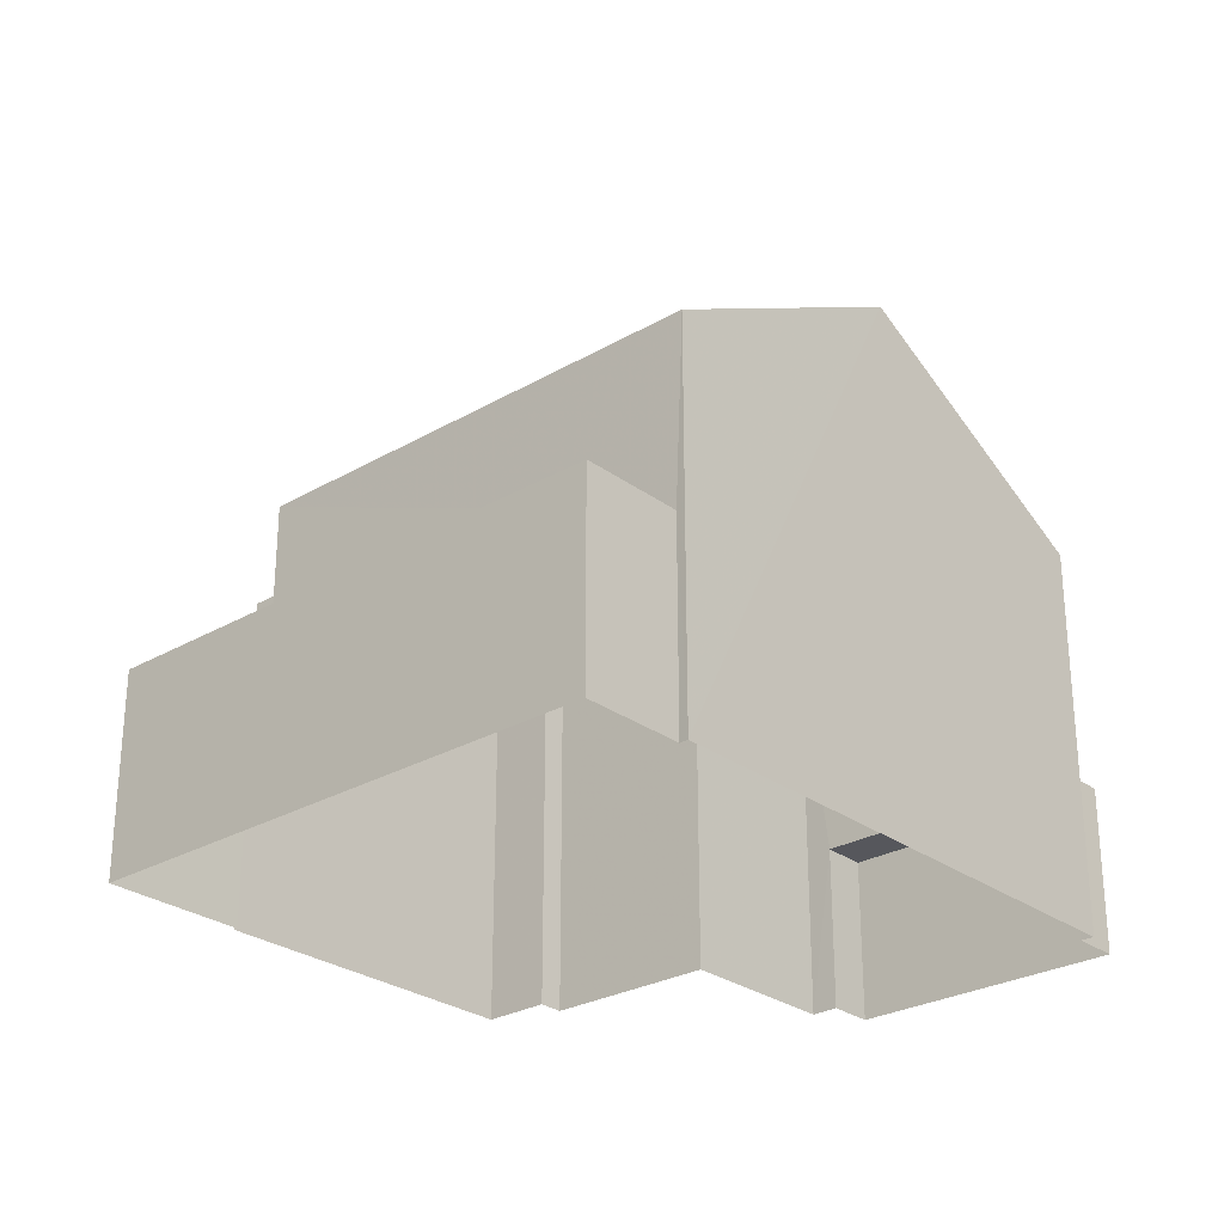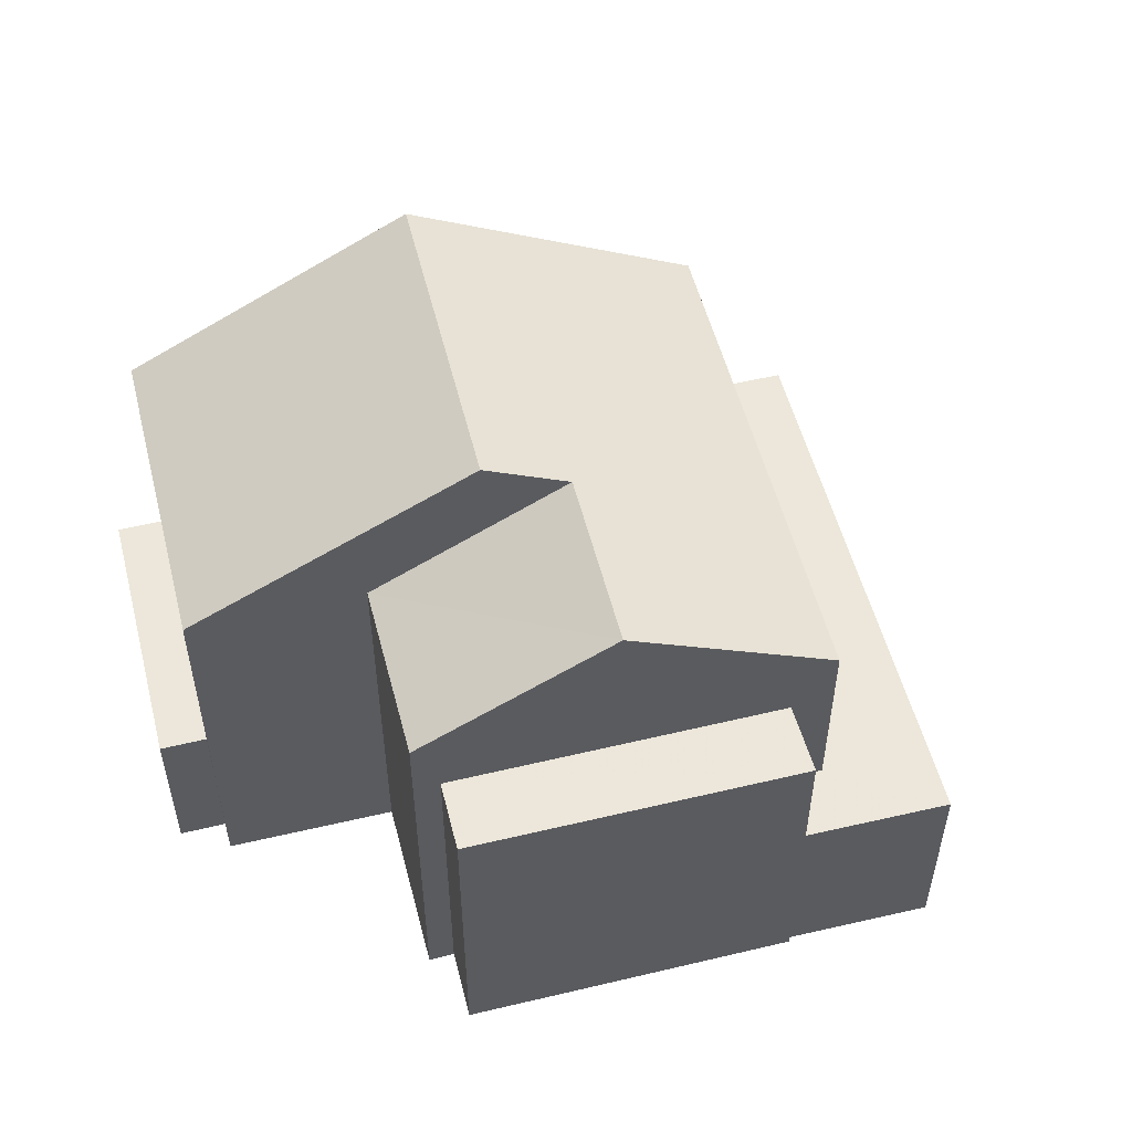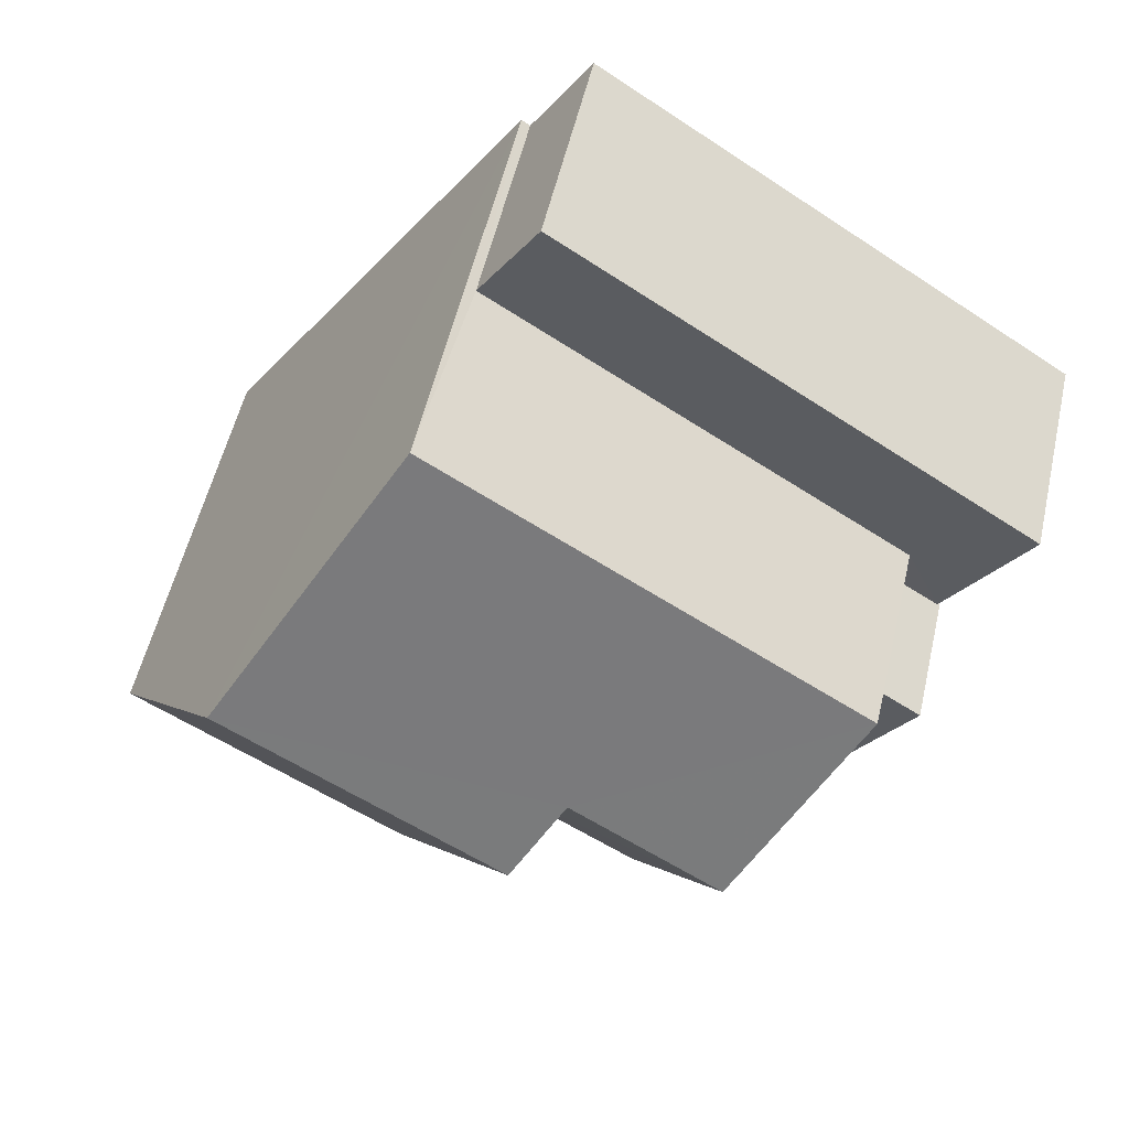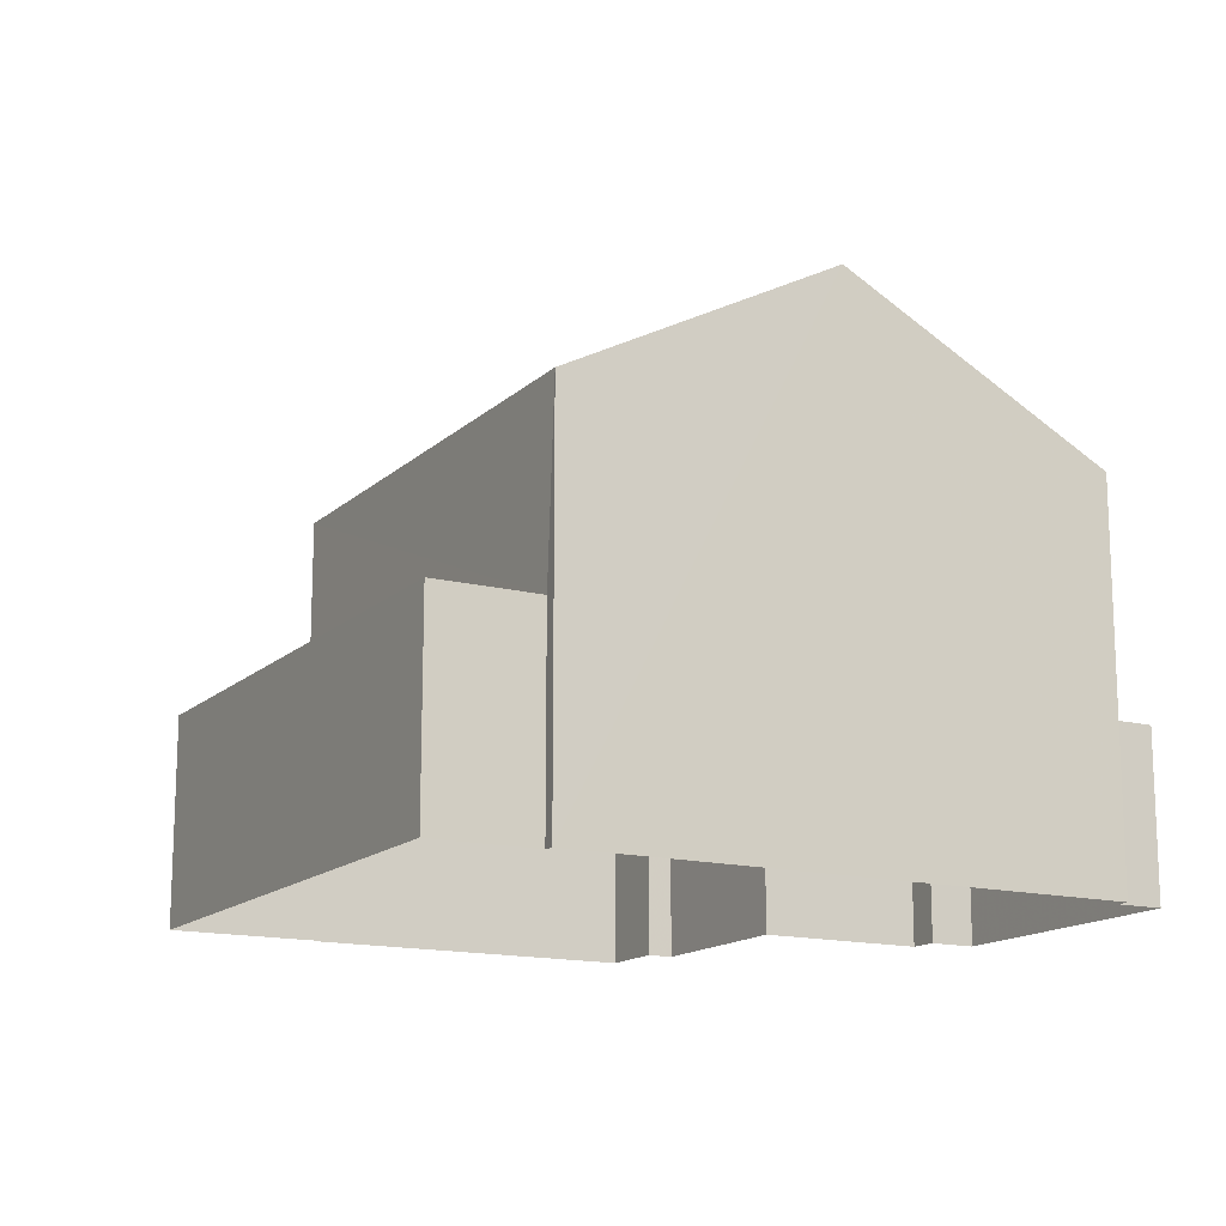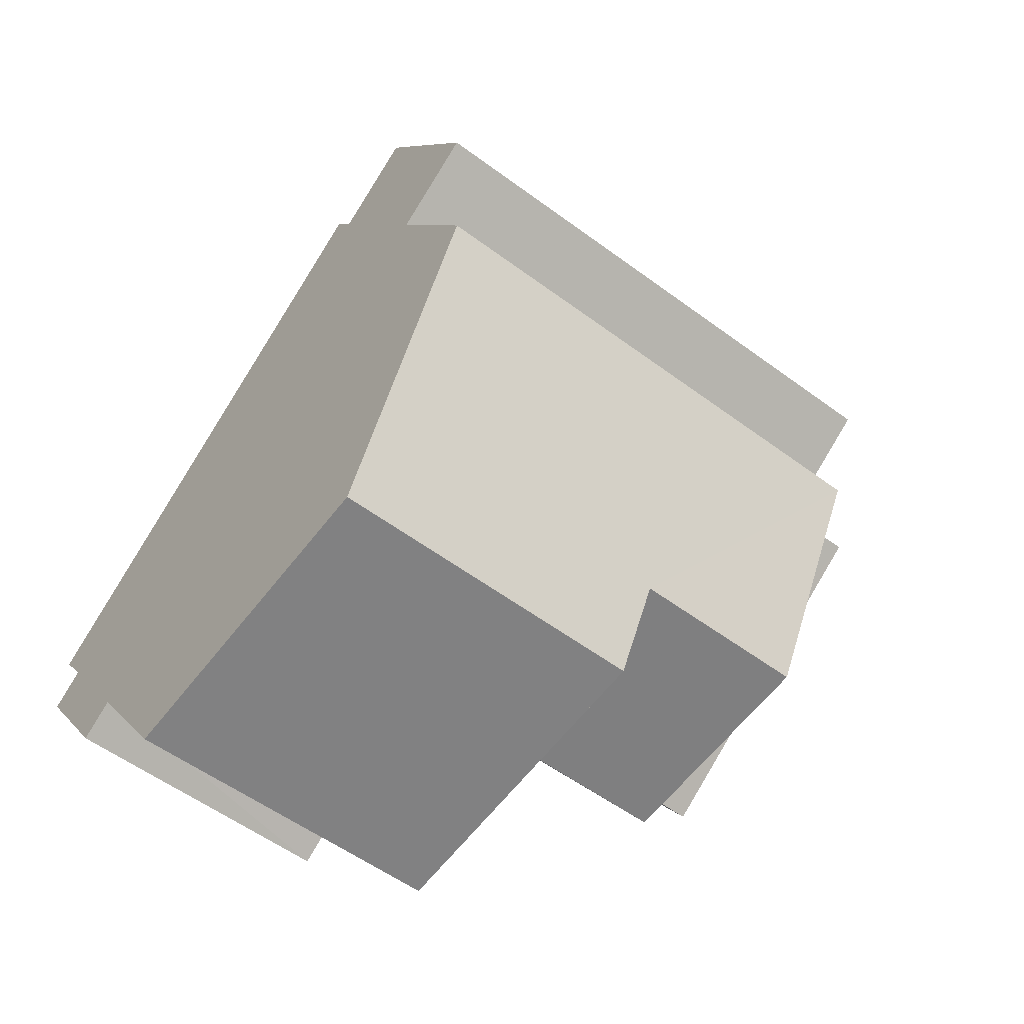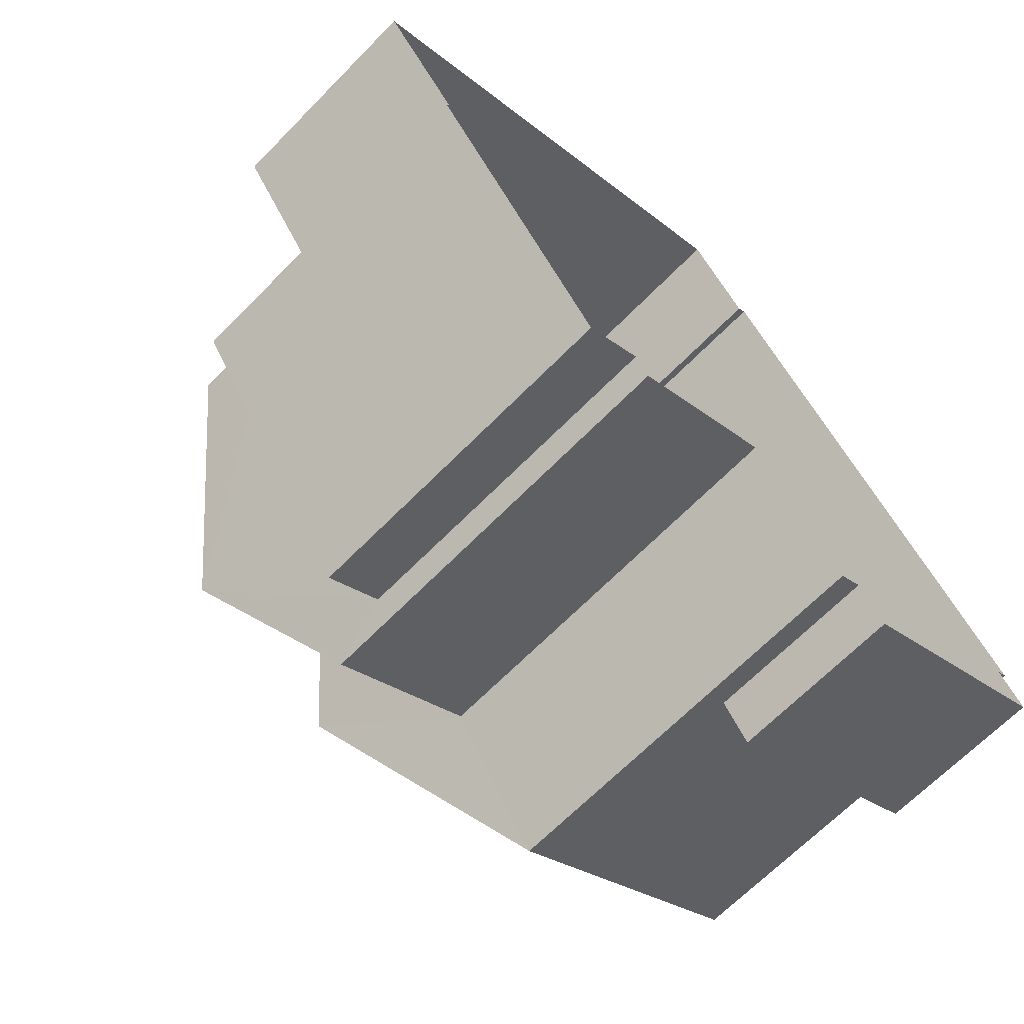
<metadata>
{"format":"obj","ext":"obj","renderer":"f3d","projection":"perspective","resolution":1024,"background":"white","views":[{"elev":-27.6,"azim":-171.5,"up":"+Z"},{"elev":53.9,"azim":42.7,"up":"+Z"},{"elev":54.5,"azim":13.0,"up":"+Y"},{"elev":-15.0,"azim":-152.0,"up":"+Z"},{"elev":7.1,"azim":-20.7,"up":"+Y"},{"elev":-66.8,"azim":135.5,"up":"+Y"}]}
</metadata>
<code>
v -2.199e+05 -1.244e+05 28.66
v -2.199e+05 -1.244e+05 28.66
v -2.199e+05 -1.244e+05 28.66
v -2.199e+05 -1.244e+05 28.66
v -2.199e+05 -1.244e+05 28.66
v -2.199e+05 -1.244e+05 28.66
v -2.199e+05 -1.244e+05 28.66
v -2.199e+05 -1.244e+05 28.66
v -2.199e+05 -1.244e+05 28.66
v -2.199e+05 -1.244e+05 28.66
v -2.199e+05 -1.244e+05 28.66
v -2.199e+05 -1.244e+05 28.66
v -2.199e+05 -1.244e+05 28.66
v -2.199e+05 -1.244e+05 28.66
v -2.199e+05 -1.244e+05 28.66
v -2.199e+05 -1.244e+05 28.66
v -2.199e+05 -1.244e+05 31.18
v -2.199e+05 -1.244e+05 31.18
v -2.199e+05 -1.244e+05 31.18
v -2.199e+05 -1.244e+05 31.18
v -2.199e+05 -1.244e+05 33.69
v -2.199e+05 -1.244e+05 33.69
v -2.199e+05 -1.244e+05 33.69
v -2.199e+05 -1.244e+05 33.69
v -2.199e+05 -1.244e+05 36.88
v -2.199e+05 -1.244e+05 36.24
v -2.199e+05 -1.244e+05 34.65
v -2.199e+05 -1.244e+05 34.65
v -2.199e+05 -1.244e+05 36.88
v -2.199e+05 -1.244e+05 36.24
v -2.199e+05 -1.244e+05 34.65
v -2.199e+05 -1.244e+05 34.65
v -2.199e+05 -1.244e+05 34.65
v -2.199e+05 -1.244e+05 34.65
v -2.199e+05 -1.244e+05 31.78
v -2.199e+05 -1.244e+05 31.78
v -2.199e+05 -1.244e+05 31.78
v -2.199e+05 -1.244e+05 31.78
v -2.199e+05 -1.244e+05 31.78
v -2.199e+05 -1.244e+05 31.78
f 1 2 3
f 3 2 4
f 5 6 4
f 2 7 8
f 9 10 11
f 10 2 8
f 12 13 14
f 13 5 4
f 15 14 16
f 9 16 10
f 4 2 14
f 14 2 10
f 13 4 14
f 16 14 10
f 17 18 19
f 20 17 19
f 21 22 23
f 24 21 23
f 25 26 27
f 27 26 28
f 25 29 26
f 28 26 30
f 31 32 30
f 26 31 30
f 25 33 34
f 29 25 34
f 35 36 37
f 37 36 38
f 35 39 36
f 38 36 40
f 17 6 18
f 17 4 6
f 18 6 5
f 19 18 5
f 37 8 7
f 35 37 7
f 27 1 25
f 1 3 25
f 3 33 25
f 15 16 21
f 15 21 32
f 32 21 30
f 40 36 24
f 24 36 28
f 30 24 28
f 21 24 30
f 14 15 32
f 31 14 32
f 13 12 20
f 12 34 20
f 4 17 3
f 20 34 33
f 17 20 33
f 3 17 33
f 23 9 11
f 23 22 9
f 38 8 37
f 38 10 8
f 16 9 22
f 21 16 22
f 28 39 27
f 27 39 1
f 28 36 39
f 1 39 2
f 20 19 5
f 13 20 5
f 12 14 34
f 34 31 29
f 29 31 26
f 14 31 34
f 39 35 7
f 2 39 7
f 11 38 23
f 23 38 24
f 11 10 38
f 24 38 40

</code>
